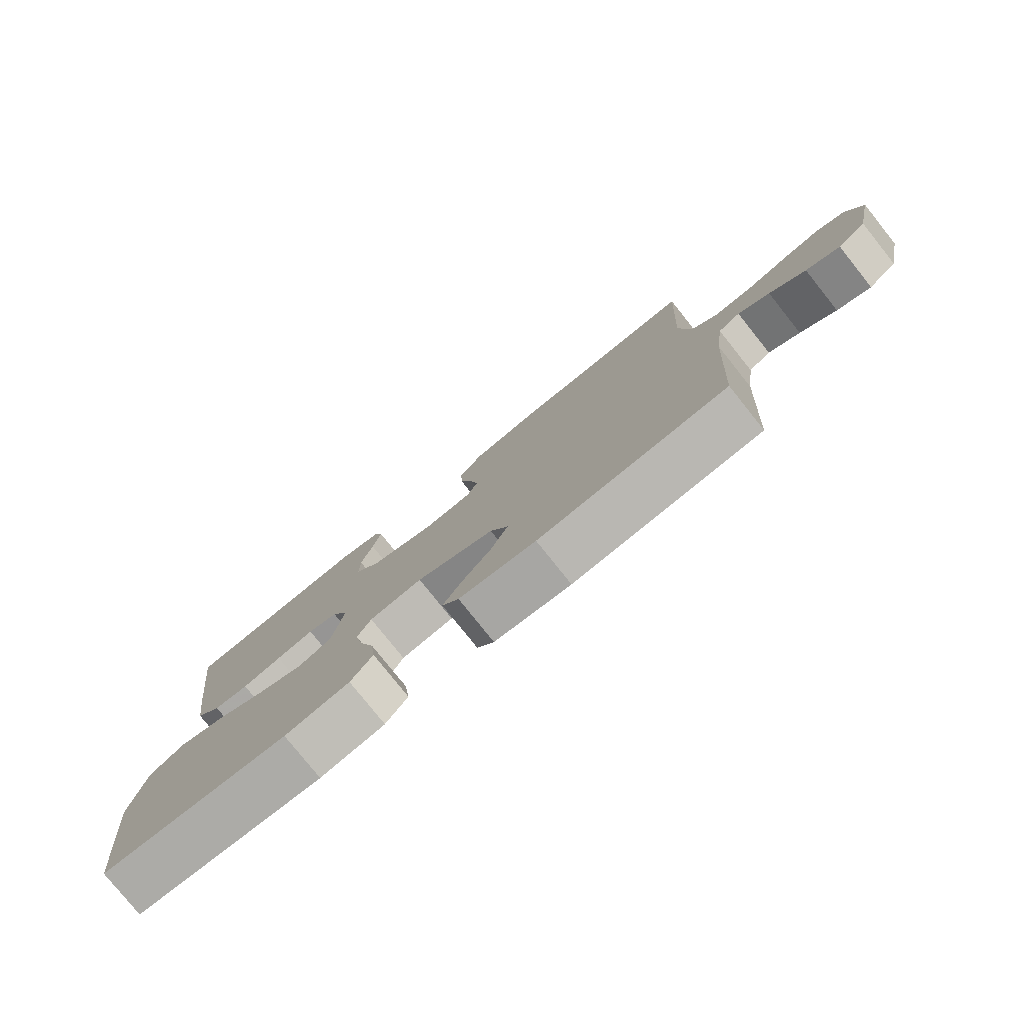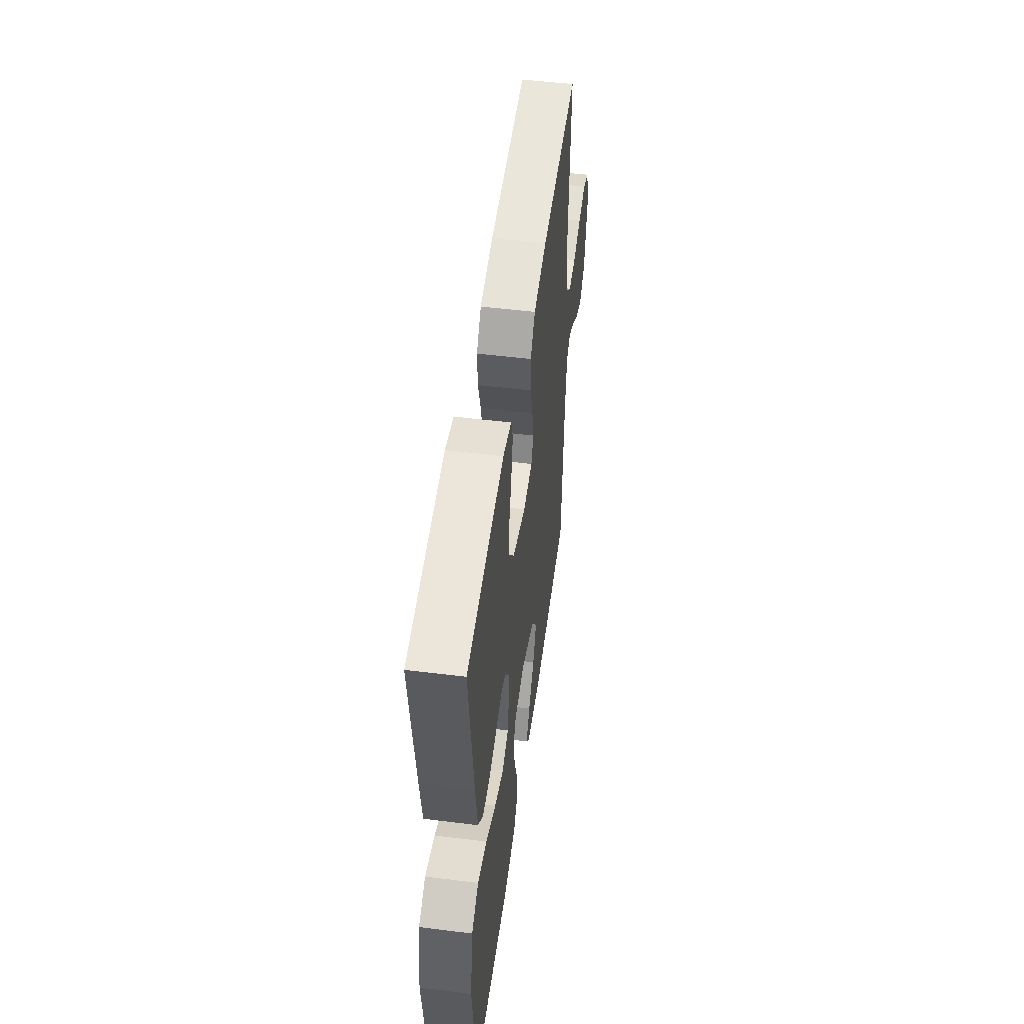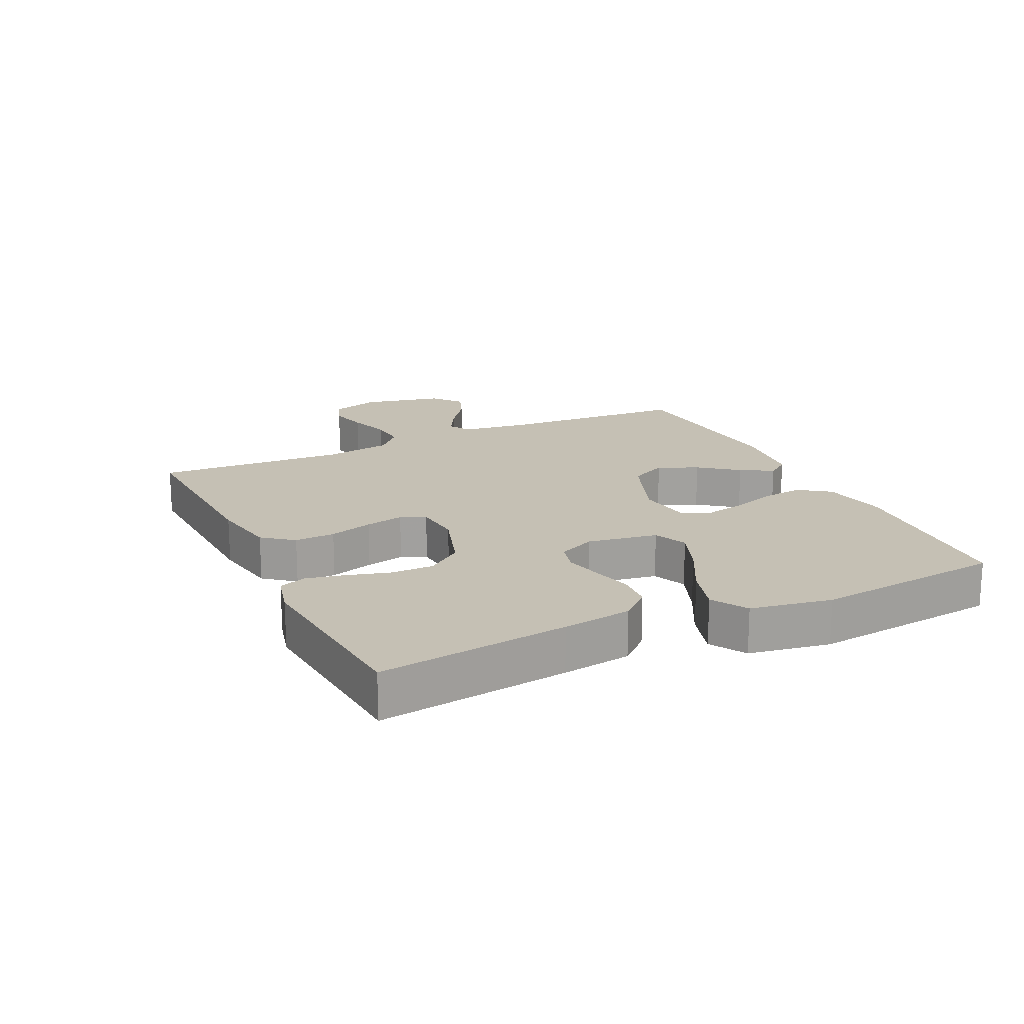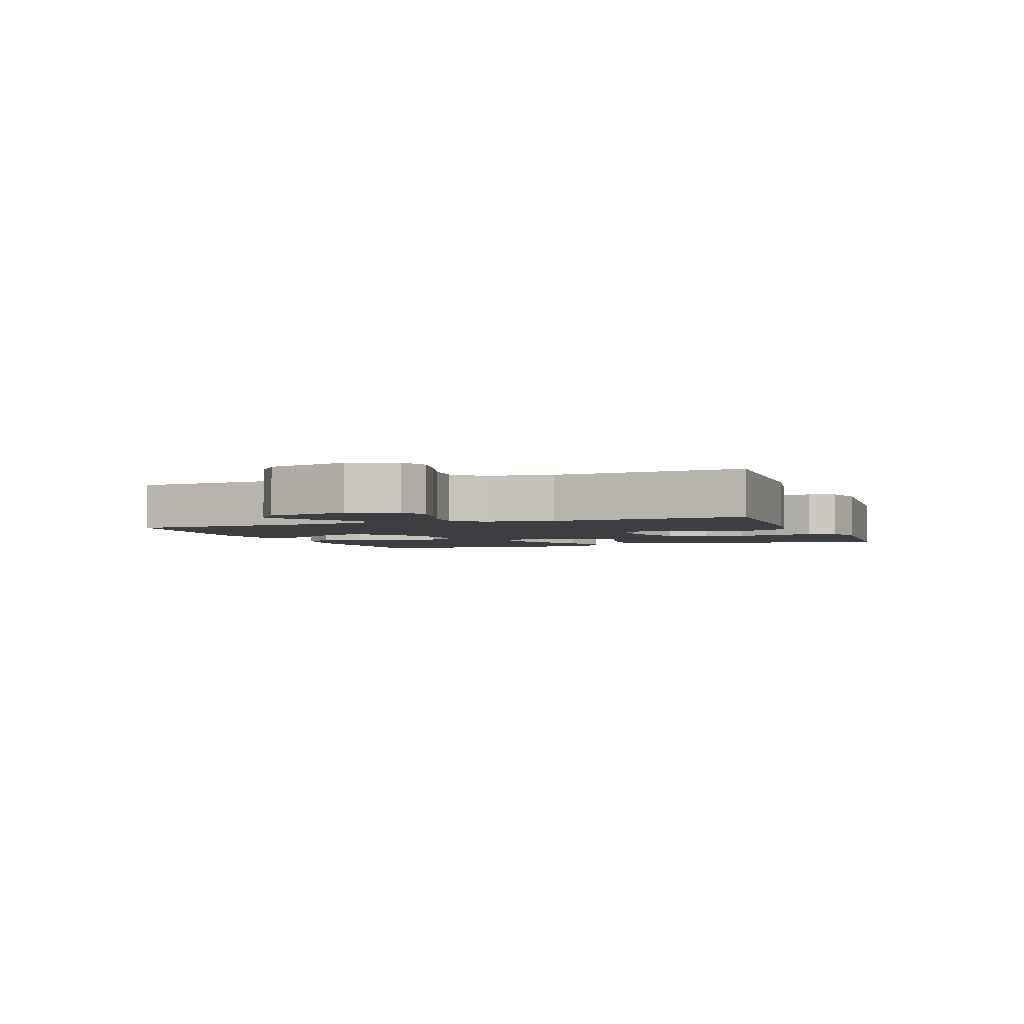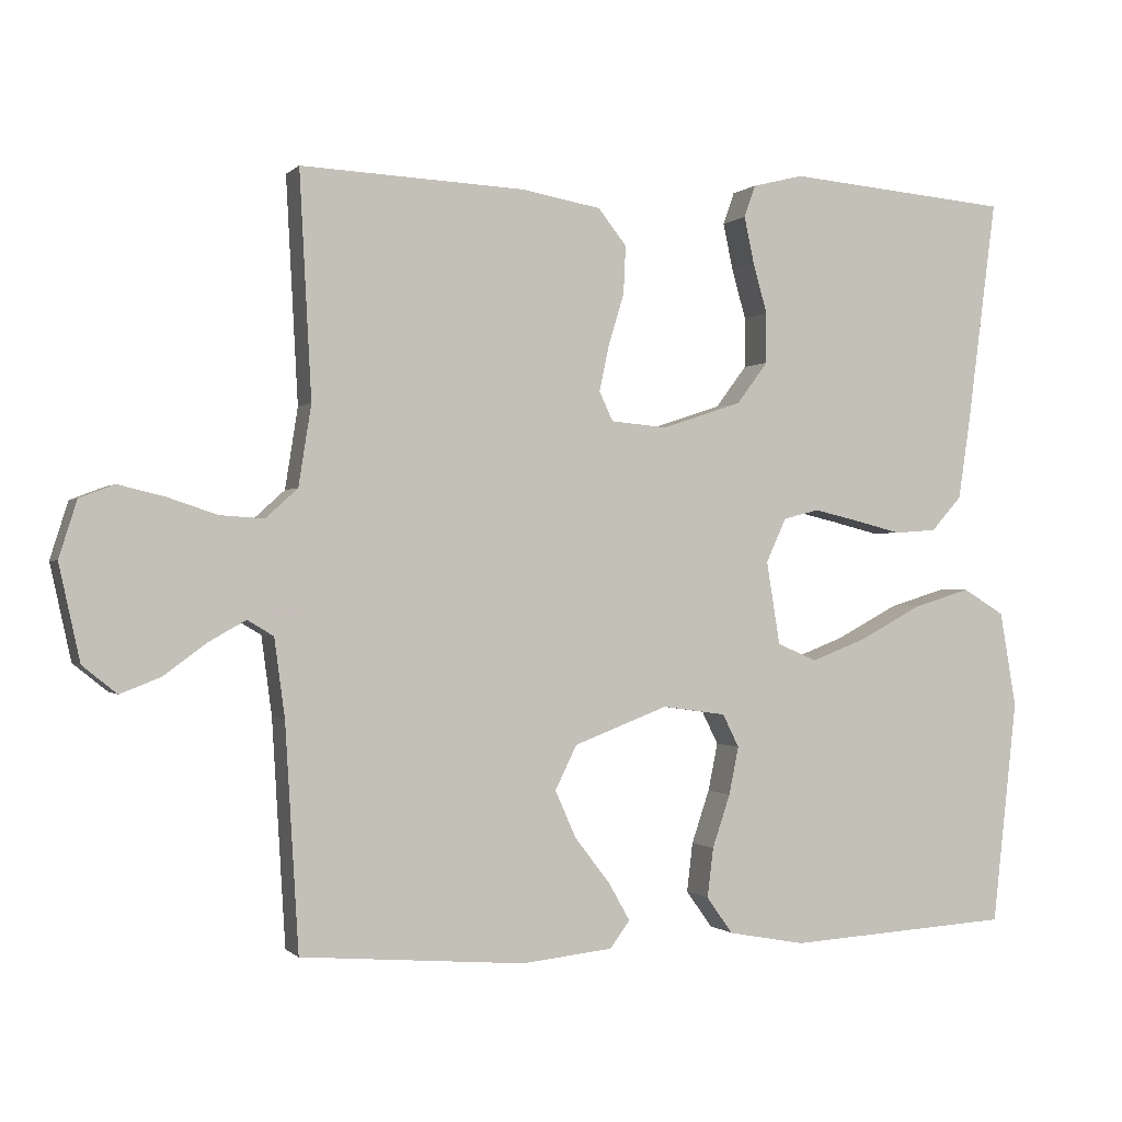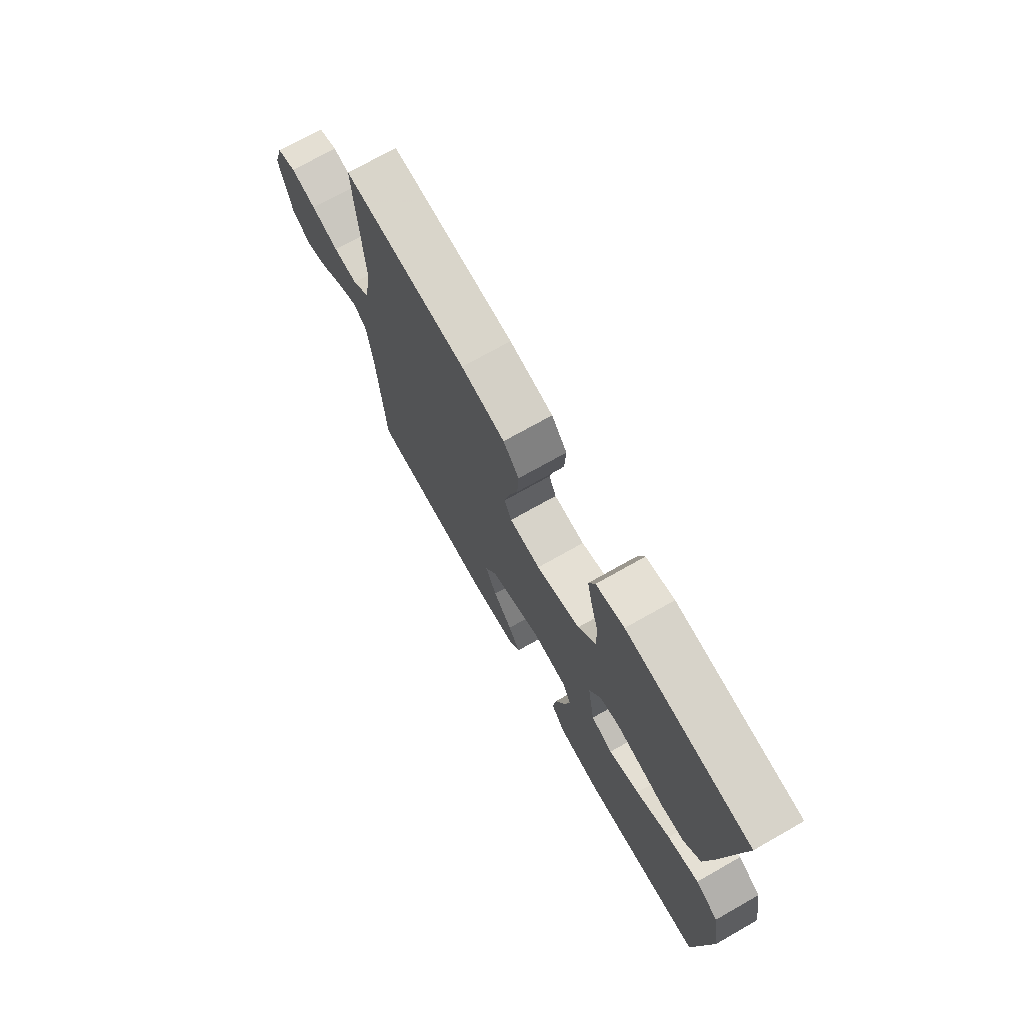
<metadata>
{"format":"obj","ext":"obj","renderer":"f3d","projection":"perspective","resolution":1024,"background":"white","views":[{"elev":-78.8,"azim":-141.4,"up":"+Z"},{"elev":51.3,"azim":97.7,"up":"+Z"},{"elev":18.2,"azim":64.6,"up":"+Y"},{"elev":-3.1,"azim":-69.5,"up":"+Y"},{"elev":-0.4,"azim":-20.2,"up":"+Z"},{"elev":72.7,"azim":60.5,"up":"+Z"}]}
</metadata>
<code>
v 0.5 0.07 -0.5
v 0.2 0.07 -0.518
v 0.097 0.07 -0.499
v 0.062 0.07 -0.45
v 0.07 0.07 -0.384
v 0.094 0.07 -0.313
v 0.107 0.07 -0.249
v 0.085 0.07 -0.205
v 0 0.07 -0.193
v -0.126 0.07 -0.241
v -0.155 0.07 -0.3
v -0.127 0.07 -0.363
v -0.08 0.07 -0.424
v -0.051 0.07 -0.475
v -0.078 0.07 -0.511
v -0.2 0.07 -0.524
v -0.5 0.07 -0.5
v -0.518 0.07 -0.2
v -0.532 0.07 -0.095
v -0.567 0.07 -0.074
v -0.617 0.07 -0.102
v -0.674 0.07 -0.144
v -0.728 0.07 -0.165
v -0.774 0.07 -0.128
v -0.802 0.07 0
v -0.778 0.07 0.076
v -0.731 0.07 0.094
v -0.669 0.07 0.079
v -0.603 0.07 0.057
v -0.544 0.07 0.053
v -0.501 0.07 0.092
v -0.484 0.07 0.2
v -0.5 0.07 0.5
v -0.2 0.07 0.486
v -0.094 0.07 0.467
v -0.056 0.07 0.419
v -0.059 0.07 0.355
v -0.08 0.07 0.286
v -0.093 0.07 0.225
v -0.075 0.07 0.186
v 0 0.07 0.179
v 0.107 0.07 0.214
v 0.149 0.07 0.27
v 0.149 0.07 0.337
v 0.13 0.07 0.405
v 0.117 0.07 0.466
v 0.132 0.07 0.509
v 0.2 0.07 0.526
v 0.5 0.07 0.5
v 0.461 0.07 0.2
v 0.445 0.07 0.091
v 0.404 0.07 0.045
v 0.348 0.07 0.041
v 0.285 0.07 0.057
v 0.225 0.07 0.071
v 0.177 0.07 0.059
v 0.15 0.07 0
v 0.168 0.07 -0.111
v 0.221 0.07 -0.134
v 0.296 0.07 -0.105
v 0.379 0.07 -0.061
v 0.455 0.07 -0.038
v 0.511 0.07 -0.072
v 0.533 0.07 -0.2
v 0.5 0 -0.5
v 0.2 0 -0.518
v 0.097 0 -0.499
v 0.062 0 -0.45
v 0.07 0 -0.384
v 0.094 0 -0.313
v 0.107 0 -0.249
v 0.085 0 -0.205
v 0 0 -0.193
v -0.126 0 -0.241
v -0.155 0 -0.3
v -0.127 0 -0.363
v -0.08 0 -0.424
v -0.051 0 -0.475
v -0.078 0 -0.511
v -0.2 0 -0.524
v -0.5 0 -0.5
v -0.518 0 -0.2
v -0.532 0 -0.095
v -0.567 0 -0.074
v -0.617 0 -0.102
v -0.674 0 -0.144
v -0.728 0 -0.165
v -0.774 0 -0.128
v -0.802 0 0
v -0.778 0 0.076
v -0.731 0 0.094
v -0.669 0 0.079
v -0.603 0 0.057
v -0.544 0 0.053
v -0.501 0 0.092
v -0.484 0 0.2
v -0.5 0 0.5
v -0.2 0 0.486
v -0.094 0 0.467
v -0.056 0 0.419
v -0.059 0 0.355
v -0.08 0 0.286
v -0.093 0 0.225
v -0.075 0 0.186
v 0 0 0.179
v 0.107 0 0.214
v 0.149 0 0.27
v 0.149 0 0.337
v 0.13 0 0.405
v 0.117 0 0.466
v 0.132 0 0.509
v 0.2 0 0.526
v 0.5 0 0.5
v 0.461 0 0.2
v 0.445 0 0.091
v 0.404 0 0.045
v 0.348 0 0.041
v 0.285 0 0.057
v 0.225 0 0.071
v 0.177 0 0.059
v 0.15 0 0
v 0.168 0 -0.111
v 0.221 0 -0.134
v 0.296 0 -0.105
v 0.379 0 -0.061
v 0.455 0 -0.038
v 0.511 0 -0.072
v 0.533 0 -0.2
f 60 61 62 63
f 59 60 63 64
f 51 52 53 54
f 51 54 55
f 50 51 55
f 49 50 55 56
f 47 48 49 56
f 44 45 46 47
f 35 36 37 38
f 35 38 39
f 32 33 34 35
f 31 32 35 39
f 30 31 39 40
f 26 27 28 29
f 24 25 26 29
f 24 29 30
f 21 22 23 24
f 20 21 24 30
f 19 20 30 40
f 15 16 17 18
f 12 13 14 15
f 11 12 15 18
f 10 11 18 19
f 3 4 5 6
f 3 6 7
f 2 3 7
f 59 64 1 2
f 58 59 2 7
f 57 58 7 8
f 44 47 56
f 43 44 56 57
f 42 43 57 8
f 10 19 40 41
f 9 10 41 42
f 8 9 42
f 127 126 125 124
f 128 127 124 123
f 118 117 116 115
f 119 118 115
f 119 115 114
f 120 119 114 113
f 120 113 112 111
f 111 110 109 108
f 102 101 100 99
f 103 102 99
f 99 98 97 96
f 103 99 96 95
f 104 103 95 94
f 93 92 91 90
f 93 90 89 88
f 94 93 88
f 88 87 86 85
f 94 88 85 84
f 104 94 84 83
f 82 81 80 79
f 79 78 77 76
f 82 79 76 75
f 83 82 75 74
f 70 69 68 67
f 71 70 67
f 71 67 66
f 66 65 128 123
f 71 66 123 122
f 72 71 122 121
f 120 111 108
f 121 120 108 107
f 72 121 107 106
f 105 104 83 74
f 106 105 74 73
f 106 73 72
f 1 65 66 2
f 2 66 67 3
f 3 67 68 4
f 4 68 69 5
f 5 69 70 6
f 6 70 71 7
f 7 71 72 8
f 8 72 73 9
f 9 73 74 10
f 10 74 75 11
f 11 75 76 12
f 12 76 77 13
f 13 77 78 14
f 14 78 79 15
f 15 79 80 16
f 16 80 81 17
f 17 81 82 18
f 18 82 83 19
f 19 83 84 20
f 20 84 85 21
f 21 85 86 22
f 22 86 87 23
f 23 87 88 24
f 24 88 89 25
f 25 89 90 26
f 26 90 91 27
f 27 91 92 28
f 28 92 93 29
f 29 93 94 30
f 30 94 95 31
f 31 95 96 32
f 32 96 97 33
f 33 97 98 34
f 34 98 99 35
f 35 99 100 36
f 36 100 101 37
f 37 101 102 38
f 38 102 103 39
f 39 103 104 40
f 40 104 105 41
f 41 105 106 42
f 42 106 107 43
f 43 107 108 44
f 44 108 109 45
f 45 109 110 46
f 46 110 111 47
f 47 111 112 48
f 48 112 113 49
f 49 113 114 50
f 50 114 115 51
f 51 115 116 52
f 52 116 117 53
f 53 117 118 54
f 54 118 119 55
f 55 119 120 56
f 56 120 121 57
f 57 121 122 58
f 58 122 123 59
f 59 123 124 60
f 60 124 125 61
f 61 125 126 62
f 62 126 127 63
f 63 127 128 64
f 64 128 65 1

</code>
